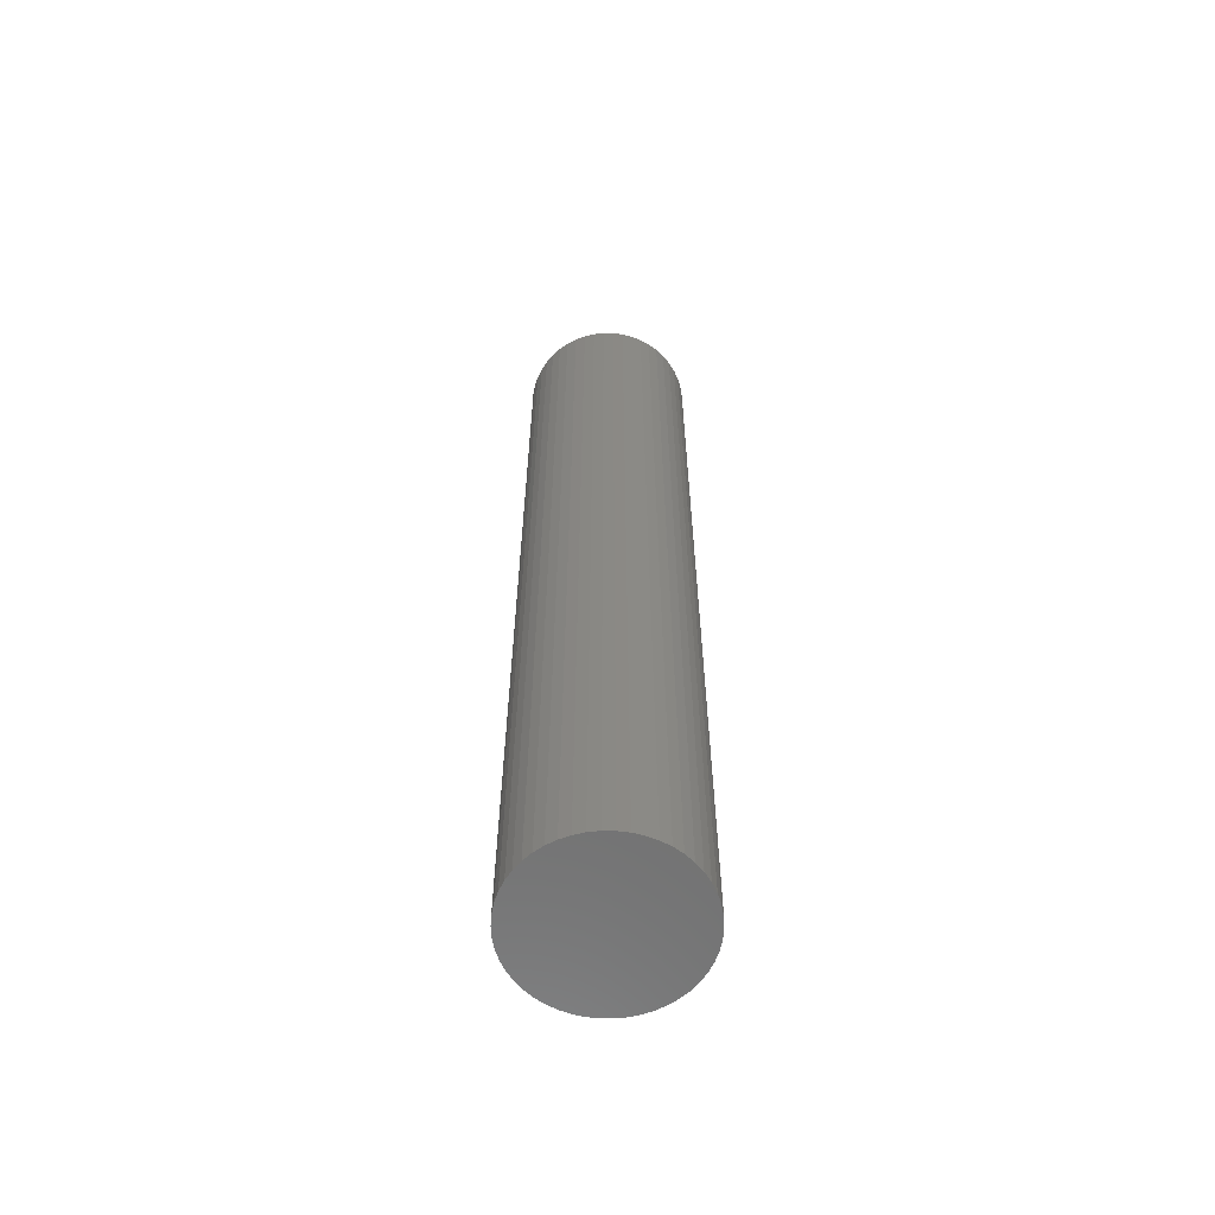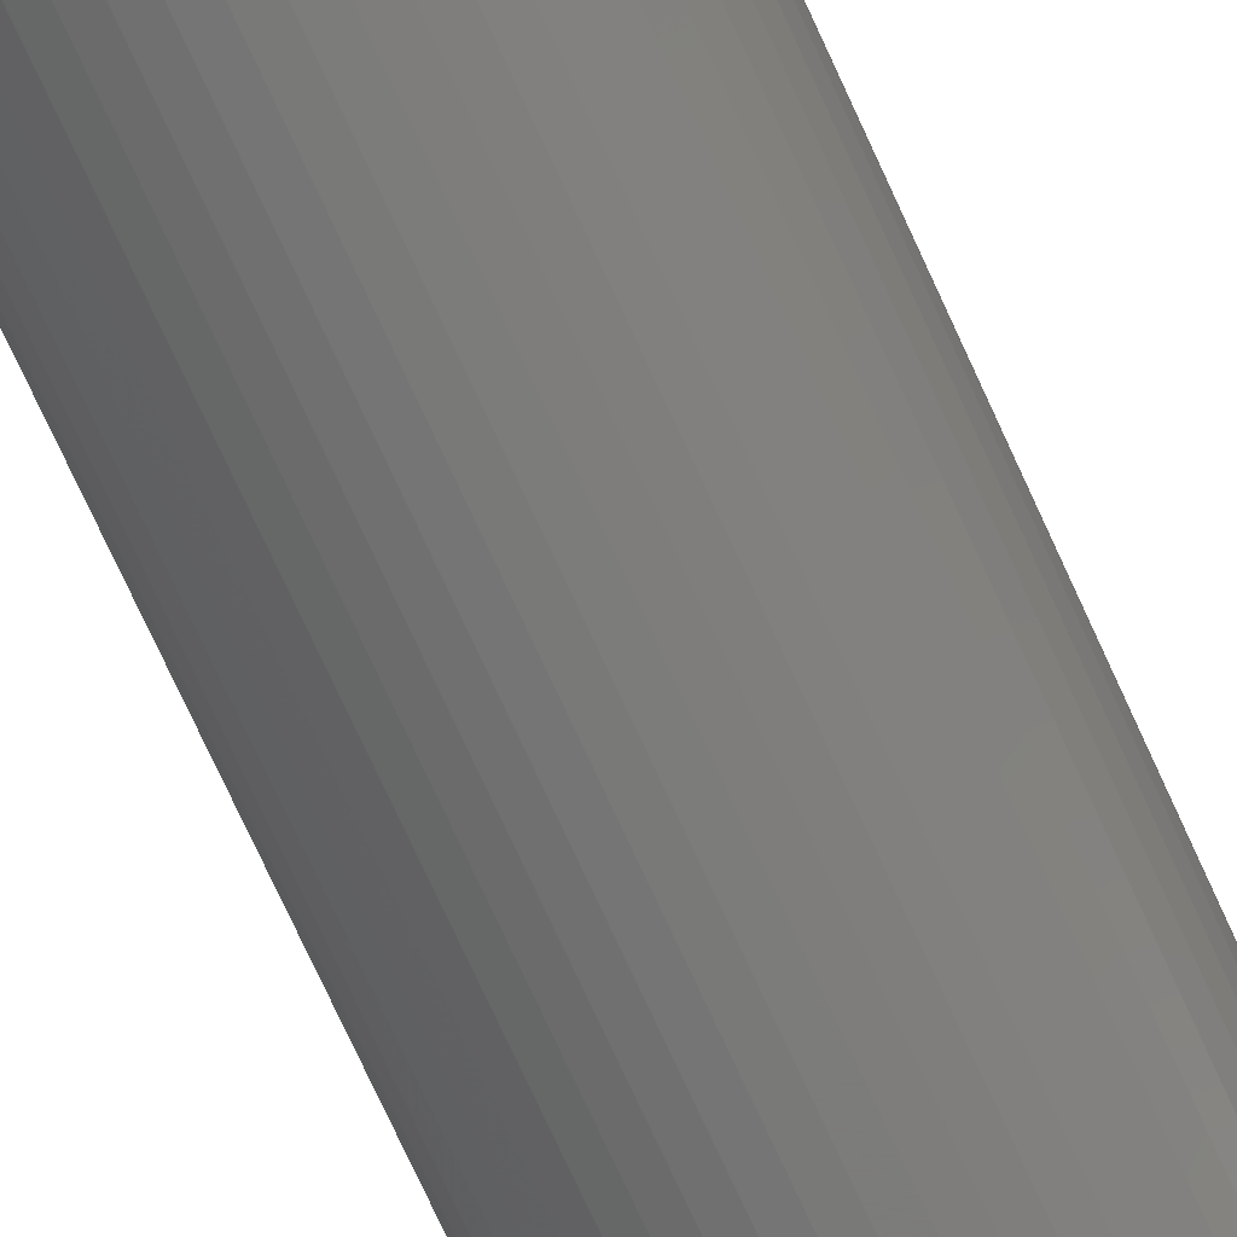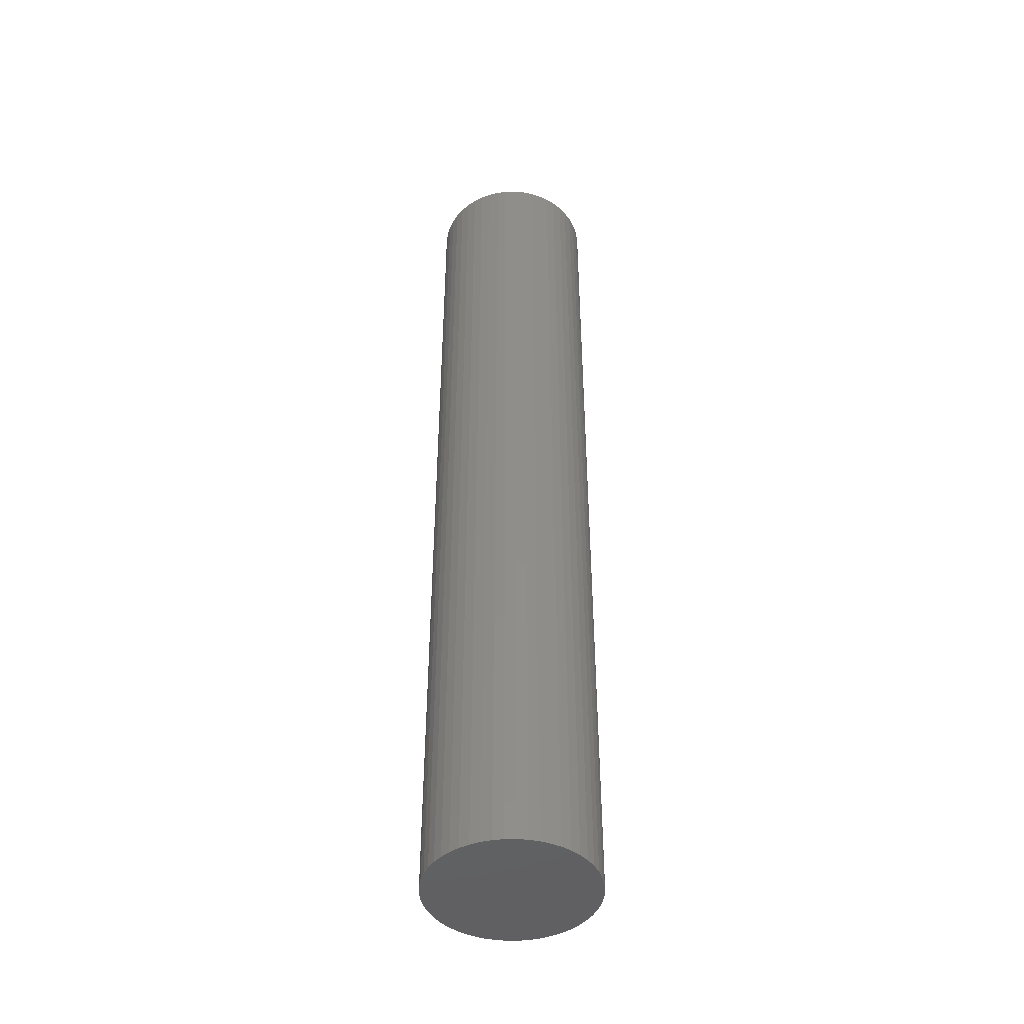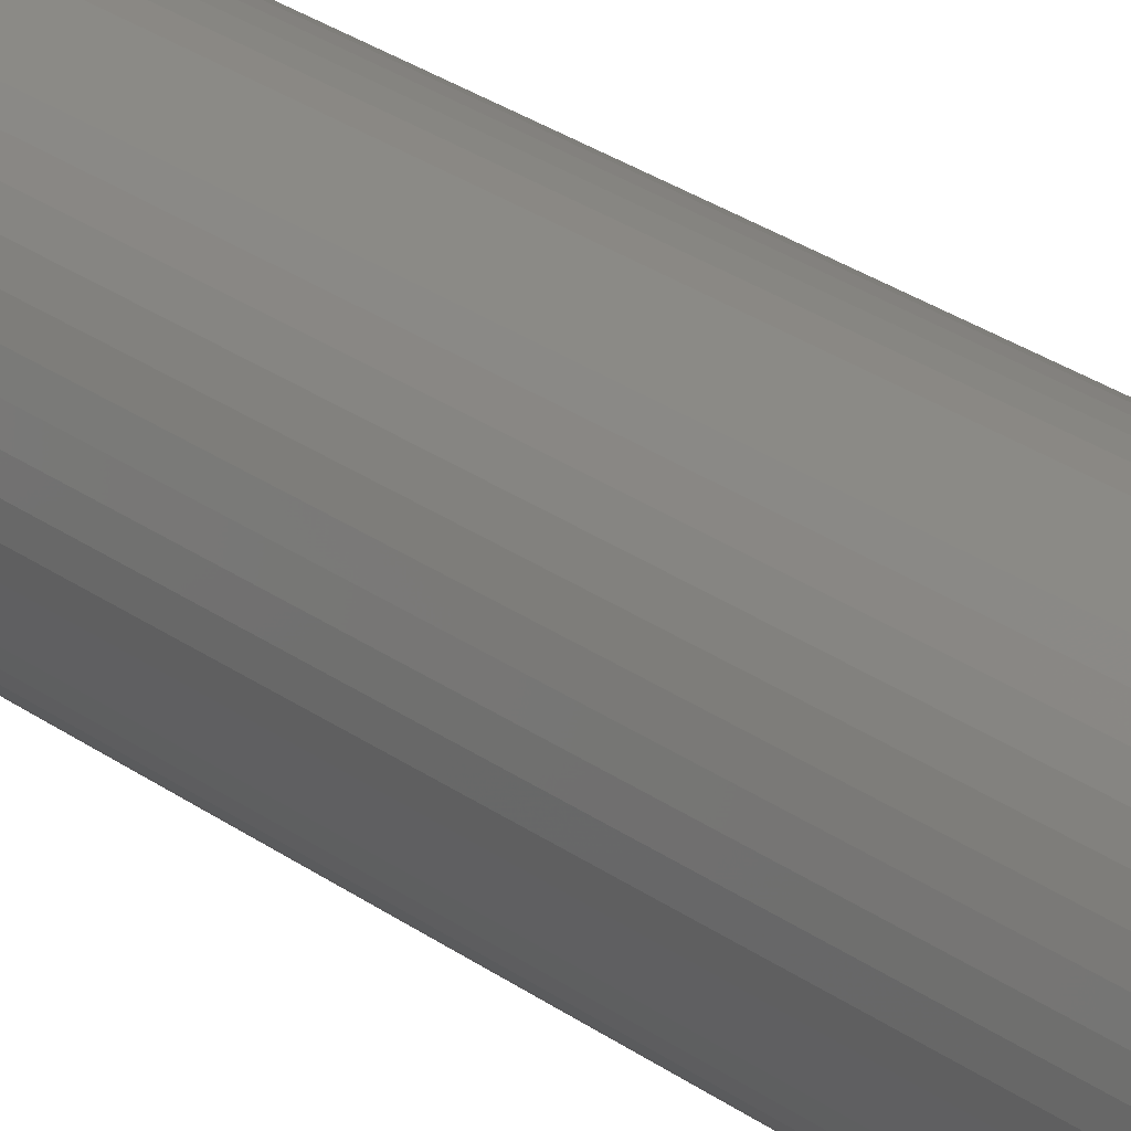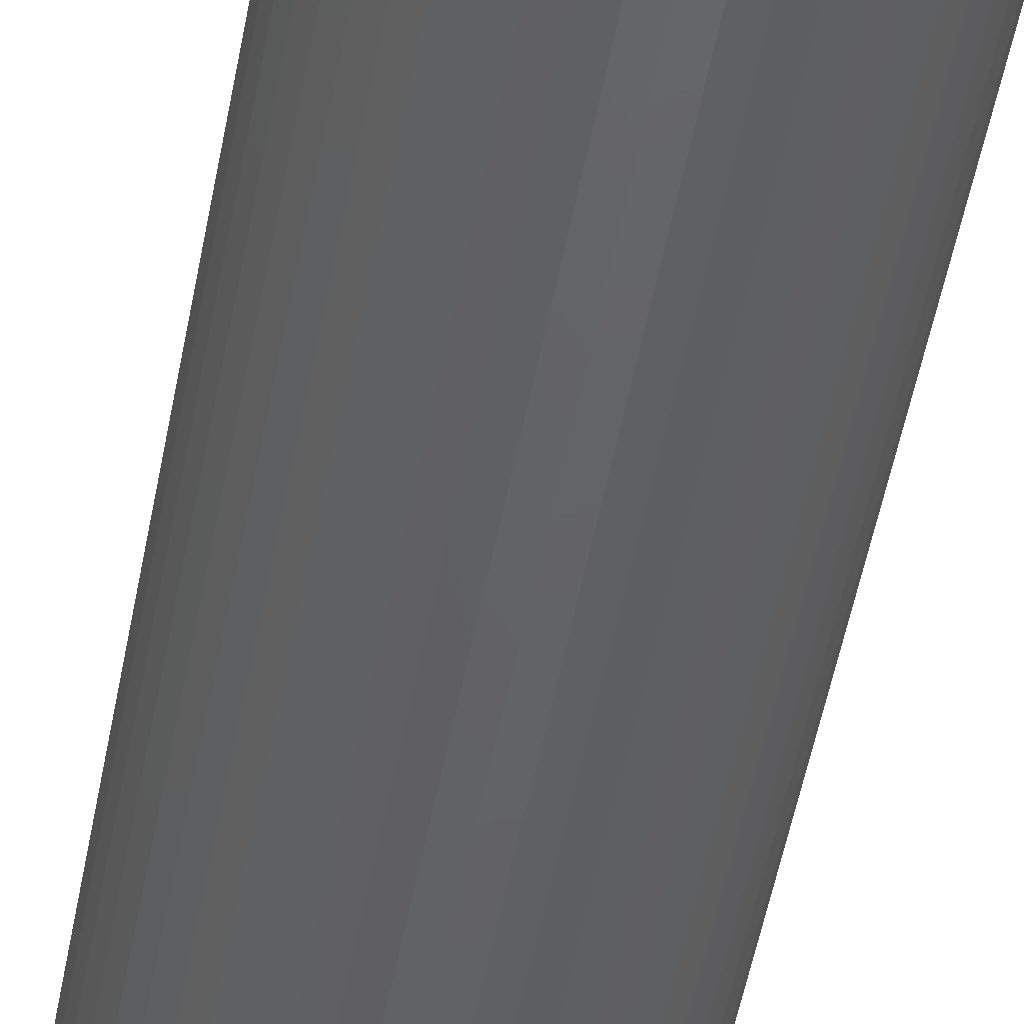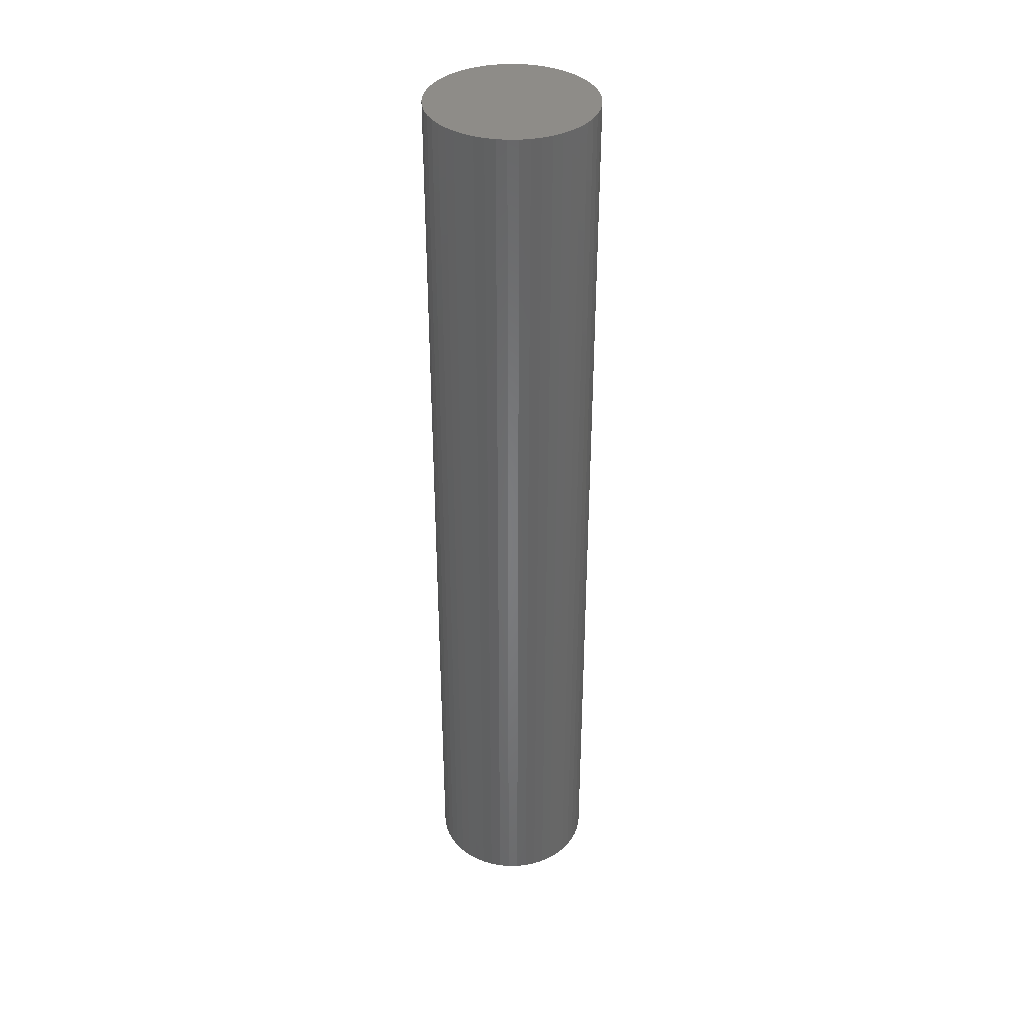
<metadata>
{"format":"stl","ext":"stl","renderer":"f3d","projection":"perspective","resolution":1024,"background":"white","views":[{"elev":-61.4,"azim":21.0,"up":"+Z"},{"elev":-71.9,"azim":24.3,"up":"+Y"},{"elev":-44.5,"azim":-142.8,"up":"+Z"},{"elev":27.3,"azim":138.1,"up":"+Y"},{"elev":-44.5,"azim":-9.4,"up":"+Y"},{"elev":37.3,"azim":49.6,"up":"+Z"}]}
</metadata>
<code>
# stl→obj: 100 verts, 196 faces
v 2.1 0 12
v 2.083 0.2632 -12
v 2.083 0.2632 12
v 2.1 0 -12
v 2.034 0.5222 -12
v 2.034 0.5222 12
v -2.1 0 -12
v -2.083 0.2632 12
v -2.083 0.2632 -12
v -2.1 0 12
v 0.1319 2.096 -12
v -0.1319 2.096 12
v 0.1319 2.096 12
v -0.1319 2.096 -12
v 2.083 -0.2632 -12
v 2.034 -0.5222 -12
v 1.953 -0.7731 -12
v 1.953 0.7731 -12
v 1.84 -1.012 -12
v 1.84 1.012 -12
v 1.699 -1.234 -12
v 1.699 1.234 -12
v 1.531 -1.438 -12
v 1.531 1.438 -12
v 1.339 -1.618 -12
v 1.339 1.618 -12
v 1.125 -1.773 -12
v 1.125 1.773 -12
v 0.8941 -1.9 -12
v 0.8941 1.9 -12
v 0.6489 -1.997 -12
v 0.6489 1.997 -12
v 0.3935 -2.063 -12
v 0.3935 2.063 -12
v 0.1319 -2.096 -12
v -0.1319 -2.096 -12
v -0.3935 -2.063 -12
v -0.3935 2.063 -12
v -0.6489 -1.997 -12
v -0.6489 1.997 -12
v -0.8941 -1.9 -12
v -0.8941 1.9 -12
v -1.125 -1.773 -12
v -1.125 1.773 -12
v -1.339 -1.618 -12
v -1.339 1.618 -12
v -1.531 -1.438 -12
v -1.531 1.438 -12
v -1.699 -1.234 -12
v -1.699 1.234 -12
v -1.84 -1.012 -12
v -1.84 1.012 -12
v -1.953 -0.7731 -12
v -1.953 0.7731 -12
v -2.034 -0.5222 -12
v -2.034 0.5222 -12
v -2.083 -0.2632 -12
v 1.339 1.618 12
v 1.531 1.438 12
v -1.531 1.438 12
v -1.339 1.618 12
v 2.083 -0.2632 12
v 2.034 -0.5222 12
v 1.953 0.7731 12
v 1.953 -0.7731 12
v 1.84 1.012 12
v 1.84 -1.012 12
v 1.699 1.234 12
v 1.699 -1.234 12
v 1.531 -1.438 12
v 1.339 -1.618 12
v 1.125 1.773 12
v 1.125 -1.773 12
v 0.8941 1.9 12
v 0.8941 -1.9 12
v 0.6489 1.997 12
v 0.6489 -1.997 12
v 0.3935 2.063 12
v 0.3935 -2.063 12
v 0.1319 -2.096 12
v -0.1319 -2.096 12
v -0.3935 2.063 12
v -0.3935 -2.063 12
v -0.6489 1.997 12
v -0.6489 -1.997 12
v -0.8941 1.9 12
v -0.8941 -1.9 12
v -1.125 1.773 12
v -1.125 -1.773 12
v -1.339 -1.618 12
v -1.531 -1.438 12
v -1.699 1.234 12
v -1.699 -1.234 12
v -1.84 1.012 12
v -1.84 -1.012 12
v -1.953 0.7731 12
v -1.953 -0.7731 12
v -2.034 0.5222 12
v -2.034 -0.5222 12
v -2.083 -0.2632 12
f 1 2 3
f 2 1 4
f 3 5 6
f 5 3 2
f 7 8 9
f 8 7 10
f 11 12 13
f 12 11 14
f 15 2 4
f 16 2 15
f 16 5 2
f 17 5 16
f 17 18 5
f 19 18 17
f 19 20 18
f 21 20 19
f 21 22 20
f 23 22 21
f 23 24 22
f 25 24 23
f 25 26 24
f 27 26 25
f 27 28 26
f 29 28 27
f 29 30 28
f 31 30 29
f 31 32 30
f 33 32 31
f 33 34 32
f 35 34 33
f 35 11 34
f 36 11 35
f 36 14 11
f 37 14 36
f 37 38 14
f 39 38 37
f 39 40 38
f 41 40 39
f 41 42 40
f 43 42 41
f 43 44 42
f 45 44 43
f 45 46 44
f 47 46 45
f 47 48 46
f 49 48 47
f 49 50 48
f 51 50 49
f 51 52 50
f 53 52 51
f 53 54 52
f 55 54 53
f 55 56 54
f 57 56 55
f 57 9 56
f 9 57 7
f 24 58 59
f 58 24 26
f 46 60 61
f 60 46 48
f 3 62 1
f 6 62 3
f 6 63 62
f 64 63 6
f 64 65 63
f 66 65 64
f 66 67 65
f 68 67 66
f 68 69 67
f 59 69 68
f 59 70 69
f 58 70 59
f 58 71 70
f 72 71 58
f 72 73 71
f 74 73 72
f 74 75 73
f 76 75 74
f 76 77 75
f 78 77 76
f 78 79 77
f 13 79 78
f 13 80 79
f 12 80 13
f 12 81 80
f 82 81 12
f 82 83 81
f 84 83 82
f 84 85 83
f 86 85 84
f 86 87 85
f 88 87 86
f 88 89 87
f 61 89 88
f 61 90 89
f 60 90 61
f 60 91 90
f 92 91 60
f 92 93 91
f 94 93 92
f 94 95 93
f 96 95 94
f 96 97 95
f 98 97 96
f 98 99 97
f 8 99 98
f 8 100 99
f 100 8 10
f 40 86 84
f 86 40 42
f 64 20 66
f 20 64 18
f 30 76 74
f 76 30 32
f 26 72 58
f 72 26 28
f 54 94 52
f 94 54 96
f 50 60 48
f 60 50 92
f 42 88 86
f 88 42 44
f 38 84 82
f 84 38 40
f 29 73 75
f 73 29 27
f 66 22 68
f 22 66 20
f 32 78 76
f 78 32 34
f 56 96 54
f 96 56 98
f 14 82 12
f 82 14 38
f 62 4 1
f 4 62 15
f 63 15 62
f 15 63 16
f 27 71 73
f 71 27 25
f 65 16 63
f 16 65 17
f 69 19 67
f 19 69 21
f 47 90 91
f 90 47 45
f 51 97 53
f 97 51 95
f 47 93 49
f 93 47 91
f 57 10 7
f 10 57 100
f 36 80 81
f 80 36 35
f 6 18 64
f 18 6 5
f 68 24 59
f 24 68 22
f 34 13 78
f 13 34 11
f 28 74 72
f 74 28 30
f 52 92 50
f 92 52 94
f 9 98 56
f 98 9 8
f 44 61 88
f 61 44 46
f 67 17 65
f 17 67 19
f 70 21 69
f 21 70 23
f 41 85 87
f 85 41 39
f 53 99 55
f 99 53 97
f 35 79 80
f 79 35 33
f 31 75 77
f 75 31 29
f 25 70 71
f 70 25 23
f 37 81 83
f 81 37 36
f 49 95 51
f 95 49 93
f 55 100 57
f 100 55 99
f 33 77 79
f 77 33 31
f 43 87 89
f 87 43 41
f 39 83 85
f 83 39 37
f 45 89 90
f 89 45 43

</code>
